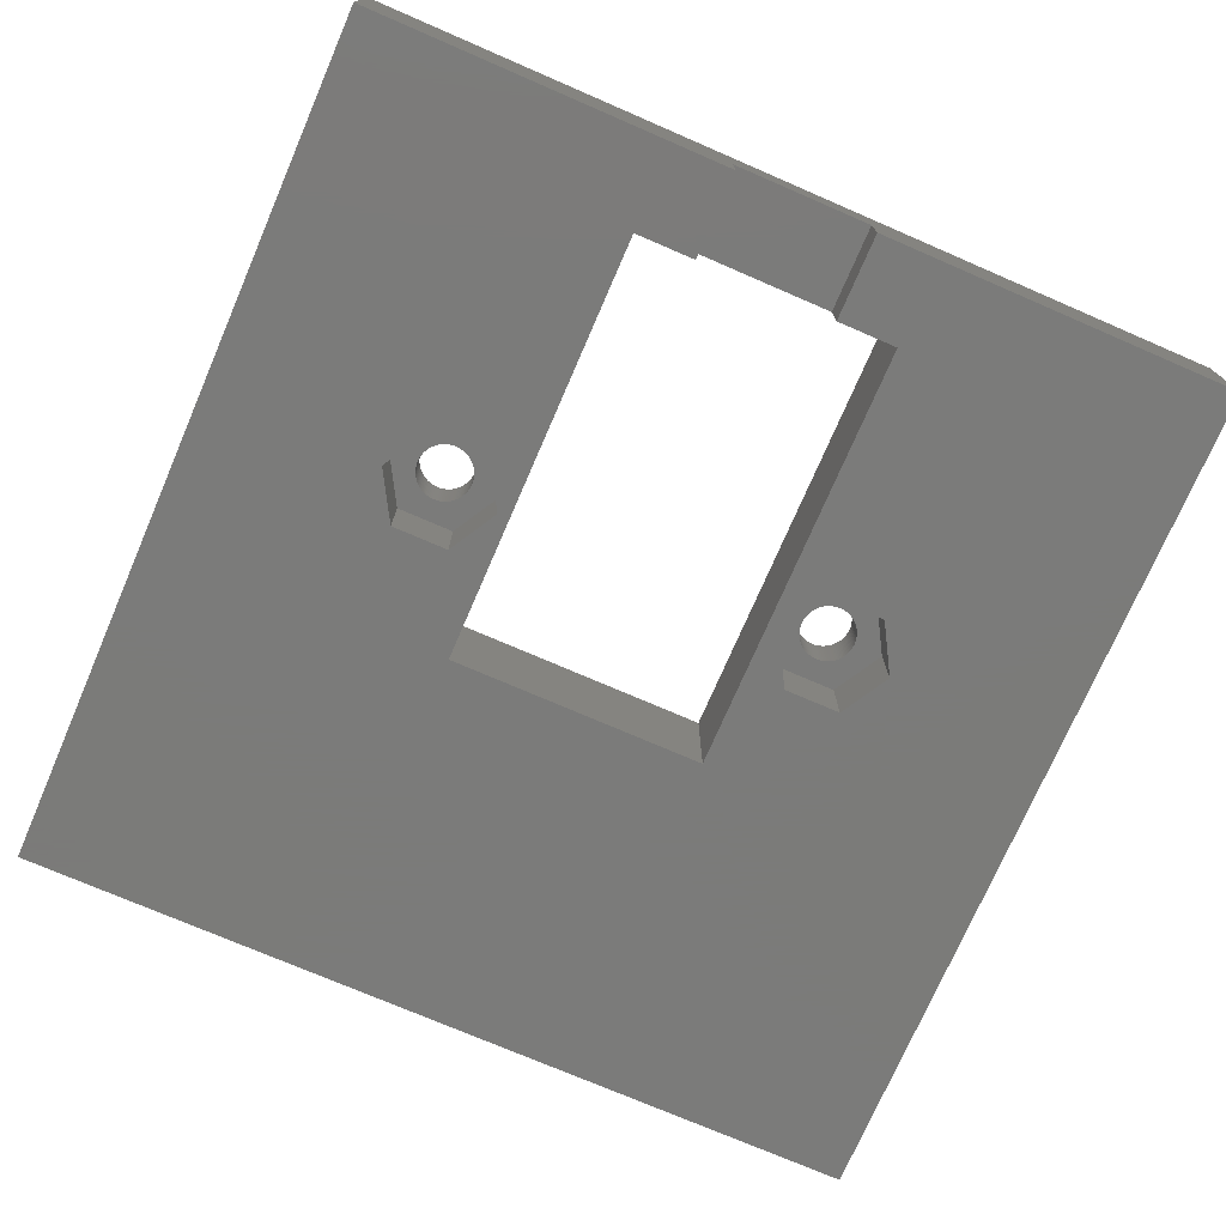
<metadata>
{"format":"stl","ext":"stl","renderer":"f3d","projection":"perspective","resolution":1024,"background":"white","views":[{"elev":-74.0,"azim":156.6,"up":"+Z"}]}
</metadata>
<code>
# stl→obj: 448 verts, 904 faces
v 25 0 0
v 25 0 7
v 25 50 7
v 25 50 0
v 35.2 28.5 0
v 36.85 25.64 0
v 42.5 20 0
v 75 0 0
v 75 0 7
v 36.91 28.3 7
v 36.93 28.2 7
v 36.95 28.1 7
v 36.98 28.01 7
v 37.01 27.91 7
v 37.05 27.82 7
v 37.1 27.73 7
v 37.15 27.64 7
v 37.21 27.56 7
v 37.27 27.48 7
v 37.33 27.4 7
v 37.4 27.33 7
v 37.48 27.27 7
v 42.5 20 7
v 46 50 3
v 36.85 31.36 0
v 42.5 45 0
v 46 50 0
v 36.9 28.5 7
v 36.9 28.6 7
v 36.9 28.4 7
v 36.91 28.7 7
v 36.93 28.8 7
v 36.95 28.9 7
v 36.98 28.99 7
v 37.01 29.09 7
v 37.05 29.18 7
v 37.1 29.27 7
v 37.15 29.36 7
v 37.21 29.44 7
v 37.27 29.52 7
v 37.33 29.6 7
v 37.4 29.67 7
v 37.48 29.73 7
v 37.56 29.79 7
v 37.64 29.85 7
v 42.5 45 7
v 75 50 7
v 54 50 3
v 35.2 28.5 4.05
v 36.85 25.64 4.05
v 36.85 31.36 4.05
v 37.1 29.27 4.05
v 36.9 28.5 4.05
v 36.9 28.4 4.05
v 36.91 28.3 4.05
v 36.9 28.6 4.05
v 36.93 28.2 4.05
v 36.91 28.7 4.05
v 36.95 28.1 4.05
v 36.93 28.8 4.05
v 36.98 28.01 4.05
v 36.95 28.9 4.05
v 37.01 27.91 4.05
v 36.98 28.99 4.05
v 37.05 27.82 4.05
v 37.01 29.09 4.05
v 37.1 27.73 4.05
v 37.05 29.18 4.05
v 40.15 25.64 0
v 37.15 27.64 4.05
v 37.21 27.56 4.05
v 37.27 27.48 4.05
v 37.33 27.4 4.05
v 37.4 27.33 4.05
v 37.48 27.27 4.05
v 37.56 27.21 4.05
v 37.64 27.15 4.05
v 37.73 27.1 4.05
v 37.82 27.05 4.05
v 37.91 27.01 4.05
v 38.01 26.98 4.05
v 38.1 26.95 4.05
v 38.2 26.93 4.05
v 38.3 26.91 4.05
v 38.4 26.9 4.05
v 38.5 26.9 4.05
v 40.15 25.64 4.05
v 40.15 31.36 0
v 40.15 31.36 4.05
v 37.15 29.36 4.05
v 37.21 29.44 4.05
v 37.27 29.52 4.05
v 37.33 29.6 4.05
v 37.4 29.67 4.05
v 37.48 29.73 4.05
v 37.56 29.79 4.05
v 37.64 29.85 4.05
v 37.73 29.9 4.05
v 37.82 29.95 4.05
v 37.91 29.99 4.05
v 38.01 30.02 4.05
v 38.1 30.05 4.05
v 38.2 30.07 4.05
v 38.3 30.09 4.05
v 38.4 30.1 4.05
v 38.5 30.1 4.05
v 37.56 27.21 7
v 37.64 27.15 7
v 37.73 27.1 7
v 37.73 29.9 7
v 37.82 27.05 7
v 37.82 29.95 7
v 37.91 27.01 7
v 37.91 29.99 7
v 38.01 26.98 7
v 38.01 30.02 7
v 38.1 26.95 7
v 38.1 30.05 7
v 38.2 26.93 7
v 38.2 30.07 7
v 38.3 26.91 7
v 38.3 30.09 7
v 38.4 26.9 7
v 38.4 30.1 7
v 38.5 26.9 7
v 38.5 30.1 7
v 38.6 26.9 4.05
v 38.6 26.9 7
v 38.6 30.1 4.05
v 38.6 30.1 7
v 38.7 26.91 4.05
v 38.7 26.91 7
v 38.7 30.09 4.05
v 38.7 30.09 7
v 38.8 26.93 4.05
v 38.8 26.93 7
v 38.8 30.07 4.05
v 38.8 30.07 7
v 38.9 26.95 4.05
v 38.9 26.95 7
v 38.9 30.05 4.05
v 38.9 30.05 7
v 38.99 26.98 4.05
v 38.99 26.98 7
v 38.99 30.02 4.05
v 38.99 30.02 7
v 39.09 27.01 4.05
v 39.09 27.01 7
v 39.09 29.99 4.05
v 39.09 29.99 7
v 39.18 27.05 4.05
v 39.18 27.05 7
v 39.18 29.95 4.05
v 39.18 29.95 7
v 39.27 27.1 4.05
v 39.27 27.1 7
v 39.27 29.9 4.05
v 39.27 29.9 7
v 39.36 27.15 4.05
v 39.36 27.15 7
v 39.36 29.85 4.05
v 39.36 29.85 7
v 39.44 27.21 4.05
v 39.44 27.21 7
v 39.44 29.79 4.05
v 39.44 29.79 7
v 39.52 27.27 4.05
v 39.52 27.27 7
v 39.52 29.73 4.05
v 39.52 29.73 7
v 39.6 27.33 4.05
v 39.6 27.33 7
v 39.6 29.67 4.05
v 39.6 29.67 7
v 39.67 27.4 7
v 39.67 27.4 4.05
v 39.67 29.6 4.05
v 39.67 29.6 7
v 39.73 27.48 7
v 39.73 27.48 4.05
v 39.73 29.52 4.05
v 39.73 29.52 7
v 39.79 27.56 7
v 39.79 27.56 4.05
v 39.79 29.44 4.05
v 39.79 29.44 7
v 39.85 27.64 7
v 39.85 27.64 4.05
v 39.85 29.36 4.05
v 39.85 29.36 7
v 39.9 27.73 7
v 39.9 27.73 4.05
v 39.9 29.27 4.05
v 39.9 29.27 7
v 39.95 27.82 7
v 39.95 27.82 4.05
v 41.8 28.5 4.05
v 39.95 29.18 4.05
v 39.95 29.18 7
v 39.99 27.91 7
v 39.99 27.91 4.05
v 39.99 29.09 4.05
v 39.99 29.09 7
v 40.02 28.01 7
v 40.02 28.01 4.05
v 40.02 28.99 4.05
v 40.02 28.99 7
v 40.05 28.1 7
v 40.05 28.1 4.05
v 40.05 28.9 4.05
v 40.05 28.9 7
v 40.07 28.2 7
v 40.07 28.2 4.05
v 40.07 28.8 4.05
v 40.07 28.8 7
v 40.09 28.3 7
v 40.09 28.3 4.05
v 40.09 28.7 4.05
v 40.09 28.7 7
v 40.1 28.4 7
v 40.1 28.4 4.05
v 40.1 28.6 4.05
v 40.1 28.6 7
v 40.1 28.5 7
v 40.1 28.5 4.05
v 41.8 28.5 0
v 57.5 20 0
v 57.5 20 7
v 46 45 0
v 46 45 3
v 57.5 45 7
v 54 45 3
v 54 45 0
v 54 50 0
v 57.5 45 0
v 75 50 0
v 58.2 28.5 0
v 59.85 25.64 0
v 63.15 25.64 0
v 59.9 28.5 7
v 59.9 28.6 7
v 59.9 28.4 7
v 59.91 28.7 7
v 59.91 28.3 7
v 59.93 28.2 7
v 59.95 28.1 7
v 59.98 28.01 7
v 60.01 27.91 7
v 60.05 27.82 7
v 60.1 27.73 7
v 60.15 27.64 7
v 60.21 27.56 7
v 60.27 27.48 7
v 60.33 27.4 7
v 60.4 27.33 7
v 60.48 27.27 7
v 60.56 27.21 7
v 60.64 27.15 7
v 60.73 27.1 7
v 60.82 27.05 7
v 60.91 27.01 7
v 61.01 26.98 7
v 61.1 26.95 7
v 61.2 26.93 7
v 61.3 26.91 7
v 61.4 26.9 7
v 61.5 26.9 7
v 61.6 26.9 7
v 61.7 26.91 7
v 61.8 26.93 7
v 61.9 26.95 7
v 61.99 26.98 7
v 62.09 27.01 7
v 62.18 27.05 7
v 62.27 27.1 7
v 62.36 27.15 7
v 62.44 27.21 7
v 62.52 27.27 7
v 59.85 31.36 0
v 63.15 31.36 0
v 59.93 28.8 7
v 59.95 28.9 7
v 59.98 28.99 7
v 60.01 29.09 7
v 60.05 29.18 7
v 60.1 29.27 7
v 60.15 29.36 7
v 60.21 29.44 7
v 60.27 29.52 7
v 60.33 29.6 7
v 60.4 29.67 7
v 60.48 29.73 7
v 60.56 29.79 7
v 60.64 29.85 7
v 60.73 29.9 7
v 60.82 29.95 7
v 60.91 29.99 7
v 61.01 30.02 7
v 61.1 30.05 7
v 61.2 30.07 7
v 61.3 30.09 7
v 61.4 30.1 7
v 61.5 30.1 7
v 61.6 30.1 7
v 61.7 30.09 7
v 61.8 30.07 7
v 61.9 30.05 7
v 61.99 30.02 7
v 62.09 29.99 7
v 62.18 29.95 7
v 62.27 29.9 7
v 58.2 28.5 4.05
v 59.85 25.64 4.05
v 59.85 31.36 4.05
v 60.1 29.27 4.05
v 59.9 28.5 4.05
v 59.9 28.4 4.05
v 59.91 28.3 4.05
v 59.9 28.6 4.05
v 59.93 28.2 4.05
v 59.91 28.7 4.05
v 59.95 28.1 4.05
v 59.93 28.8 4.05
v 59.98 28.01 4.05
v 59.95 28.9 4.05
v 60.01 27.91 4.05
v 59.98 28.99 4.05
v 60.05 27.82 4.05
v 60.01 29.09 4.05
v 60.1 27.73 4.05
v 60.05 29.18 4.05
v 60.15 27.64 4.05
v 60.21 27.56 4.05
v 60.27 27.48 4.05
v 60.33 27.4 4.05
v 60.4 27.33 4.05
v 60.48 27.27 4.05
v 60.56 27.21 4.05
v 60.64 27.15 4.05
v 60.73 27.1 4.05
v 60.82 27.05 4.05
v 60.91 27.01 4.05
v 61.01 26.98 4.05
v 61.1 26.95 4.05
v 61.2 26.93 4.05
v 61.3 26.91 4.05
v 61.4 26.9 4.05
v 61.5 26.9 4.05
v 63.15 25.64 4.05
v 63.15 31.36 4.05
v 60.15 29.36 4.05
v 60.21 29.44 4.05
v 60.27 29.52 4.05
v 60.33 29.6 4.05
v 60.4 29.67 4.05
v 60.48 29.73 4.05
v 60.56 29.79 4.05
v 60.64 29.85 4.05
v 60.73 29.9 4.05
v 60.82 29.95 4.05
v 60.91 29.99 4.05
v 61.01 30.02 4.05
v 61.1 30.05 4.05
v 61.2 30.07 4.05
v 61.3 30.09 4.05
v 61.4 30.1 4.05
v 61.5 30.1 4.05
v 61.6 26.9 4.05
v 61.6 30.1 4.05
v 61.7 26.91 4.05
v 61.7 30.09 4.05
v 61.8 26.93 4.05
v 61.8 30.07 4.05
v 61.9 26.95 4.05
v 61.9 30.05 4.05
v 61.99 26.98 4.05
v 61.99 30.02 4.05
v 62.09 27.01 4.05
v 62.09 29.99 4.05
v 62.18 27.05 4.05
v 62.18 29.95 4.05
v 62.27 27.1 4.05
v 62.27 29.9 4.05
v 62.36 27.15 4.05
v 62.36 29.85 4.05
v 62.36 29.85 7
v 62.44 27.21 4.05
v 62.44 29.79 4.05
v 62.44 29.79 7
v 62.52 27.27 4.05
v 62.52 29.73 4.05
v 62.52 29.73 7
v 62.6 27.33 4.05
v 62.6 27.33 7
v 62.6 29.67 4.05
v 62.6 29.67 7
v 62.67 27.4 7
v 62.67 27.4 4.05
v 62.67 29.6 4.05
v 62.67 29.6 7
v 62.73 27.48 7
v 62.73 27.48 4.05
v 62.73 29.52 4.05
v 62.73 29.52 7
v 62.79 27.56 7
v 62.79 27.56 4.05
v 62.79 29.44 4.05
v 62.79 29.44 7
v 62.85 27.64 7
v 62.85 27.64 4.05
v 62.85 29.36 4.05
v 62.85 29.36 7
v 62.9 27.73 7
v 62.9 27.73 4.05
v 62.9 29.27 4.05
v 62.9 29.27 7
v 62.95 27.82 7
v 62.95 27.82 4.05
v 64.8 28.5 4.05
v 62.95 29.18 4.05
v 62.95 29.18 7
v 62.99 27.91 7
v 62.99 27.91 4.05
v 62.99 29.09 4.05
v 62.99 29.09 7
v 63.02 28.01 7
v 63.02 28.01 4.05
v 63.02 28.99 4.05
v 63.02 28.99 7
v 63.05 28.1 7
v 63.05 28.1 4.05
v 63.05 28.9 4.05
v 63.05 28.9 7
v 63.07 28.2 7
v 63.07 28.2 4.05
v 63.07 28.8 4.05
v 63.07 28.8 7
v 63.09 28.3 7
v 63.09 28.3 4.05
v 63.09 28.7 4.05
v 63.09 28.7 7
v 63.1 28.4 7
v 63.1 28.4 4.05
v 63.1 28.6 4.05
v 63.1 28.6 7
v 63.1 28.5 7
v 63.1 28.5 4.05
v 64.8 28.5 0
f 1 2 3
f 1 4 5
f 1 3 4
f 1 5 6
f 1 6 7
f 1 7 8
f 1 8 9
f 1 9 2
f 2 10 3
f 2 11 10
f 2 12 11
f 2 13 12
f 2 14 13
f 2 15 14
f 2 16 15
f 2 17 16
f 2 18 17
f 2 19 18
f 2 20 19
f 2 21 20
f 2 22 21
f 2 23 22
f 2 9 23
f 4 3 24
f 4 25 5
f 4 26 25
f 4 27 26
f 4 24 27
f 3 28 29
f 3 30 28
f 3 29 31
f 3 10 30
f 3 31 32
f 3 32 33
f 3 33 34
f 3 34 35
f 3 35 36
f 3 36 37
f 3 37 38
f 3 38 39
f 3 39 40
f 3 40 41
f 3 41 42
f 3 42 43
f 3 43 44
f 3 44 45
f 3 45 46
f 3 46 47
f 3 48 24
f 3 47 48
f 5 49 50
f 5 50 6
f 5 25 49
f 49 25 51
f 49 51 52
f 49 53 54
f 49 54 55
f 49 56 53
f 49 55 57
f 49 58 56
f 49 57 59
f 49 60 58
f 49 59 61
f 49 62 60
f 49 61 63
f 49 64 62
f 49 63 65
f 49 66 64
f 49 65 67
f 49 68 66
f 49 67 50
f 49 52 68
f 6 50 69
f 6 69 7
f 50 67 70
f 50 70 71
f 50 71 72
f 50 72 73
f 50 73 74
f 50 74 75
f 50 75 76
f 50 76 77
f 50 77 78
f 50 78 79
f 50 79 80
f 50 80 81
f 50 81 82
f 50 82 83
f 50 83 84
f 50 84 85
f 50 85 86
f 50 86 87
f 50 87 69
f 25 88 89
f 25 89 51
f 25 26 88
f 51 90 52
f 51 91 90
f 51 92 91
f 51 93 92
f 51 94 93
f 51 95 94
f 51 96 95
f 51 97 96
f 51 98 97
f 51 99 98
f 51 100 99
f 51 101 100
f 51 102 101
f 51 103 102
f 51 104 103
f 51 105 104
f 51 106 105
f 51 89 106
f 53 28 30
f 53 30 54
f 53 56 28
f 28 56 29
f 54 30 10
f 54 10 55
f 56 58 29
f 29 58 31
f 55 10 11
f 55 11 57
f 58 60 31
f 31 60 32
f 57 11 12
f 57 12 59
f 60 62 32
f 32 62 33
f 59 12 13
f 59 13 61
f 62 64 33
f 33 64 34
f 61 13 14
f 61 14 63
f 64 66 34
f 34 66 35
f 63 14 15
f 63 15 65
f 66 68 35
f 35 68 36
f 65 15 16
f 65 16 67
f 68 52 36
f 36 52 37
f 67 16 17
f 67 17 70
f 52 90 37
f 37 90 38
f 70 17 18
f 70 18 71
f 90 91 38
f 38 91 39
f 71 18 19
f 71 19 72
f 91 92 39
f 39 92 40
f 72 19 20
f 72 20 73
f 92 93 40
f 40 93 41
f 73 20 21
f 73 21 74
f 93 94 42
f 93 42 41
f 74 21 75
f 21 22 75
f 94 95 43
f 94 43 42
f 75 22 76
f 22 107 76
f 22 23 107
f 95 96 44
f 95 44 43
f 76 107 77
f 107 108 77
f 107 23 108
f 96 97 45
f 96 45 44
f 77 108 78
f 108 109 78
f 108 23 109
f 97 98 110
f 97 110 45
f 45 110 46
f 78 109 79
f 109 111 79
f 109 23 111
f 98 99 112
f 98 112 110
f 110 112 46
f 79 111 80
f 111 113 80
f 111 23 113
f 99 100 114
f 99 114 112
f 112 114 46
f 80 113 81
f 113 115 81
f 113 23 115
f 100 101 116
f 100 116 114
f 114 116 46
f 81 115 82
f 115 117 82
f 115 23 117
f 101 102 118
f 101 118 116
f 116 118 46
f 82 117 83
f 117 119 83
f 117 23 119
f 102 103 120
f 102 120 118
f 118 120 46
f 83 119 84
f 119 121 84
f 119 23 121
f 103 104 122
f 103 122 120
f 120 122 46
f 84 121 85
f 121 123 85
f 121 23 123
f 104 105 124
f 104 124 122
f 122 124 46
f 85 123 86
f 123 125 86
f 123 23 125
f 105 106 126
f 105 126 124
f 124 126 46
f 86 125 127
f 86 127 87
f 125 128 127
f 125 23 128
f 106 129 130
f 106 130 126
f 106 89 129
f 126 130 46
f 127 128 131
f 127 131 87
f 128 132 131
f 128 23 132
f 129 133 134
f 129 134 130
f 129 89 133
f 130 134 46
f 131 132 135
f 131 135 87
f 132 136 135
f 132 23 136
f 133 137 138
f 133 138 134
f 133 89 137
f 134 138 46
f 135 136 139
f 135 139 87
f 136 140 139
f 136 23 140
f 137 141 142
f 137 142 138
f 137 89 141
f 138 142 46
f 139 140 143
f 139 143 87
f 140 144 143
f 140 23 144
f 141 145 146
f 141 146 142
f 141 89 145
f 142 146 46
f 143 144 147
f 143 147 87
f 144 148 147
f 144 23 148
f 145 149 150
f 145 150 146
f 145 89 149
f 146 150 46
f 147 148 151
f 147 151 87
f 148 152 151
f 148 23 152
f 149 153 154
f 149 154 150
f 149 89 153
f 150 154 46
f 151 152 155
f 151 155 87
f 152 156 155
f 152 23 156
f 153 157 158
f 153 158 154
f 153 89 157
f 154 158 46
f 155 156 159
f 155 159 87
f 156 160 159
f 156 23 160
f 157 161 162
f 157 162 158
f 157 89 161
f 158 162 46
f 159 160 163
f 159 163 87
f 160 164 163
f 160 23 164
f 161 165 166
f 161 166 162
f 161 89 165
f 162 166 46
f 163 164 167
f 163 167 87
f 164 168 167
f 164 23 168
f 165 169 170
f 165 170 166
f 165 89 169
f 166 170 46
f 167 168 171
f 167 171 87
f 168 172 171
f 168 23 172
f 169 173 174
f 169 174 170
f 169 89 173
f 170 174 46
f 171 172 175
f 171 176 87
f 171 175 176
f 172 23 175
f 173 177 178
f 173 178 174
f 173 89 177
f 174 178 46
f 176 175 179
f 176 180 87
f 176 179 180
f 175 23 179
f 177 181 178
f 177 89 181
f 178 181 182
f 178 182 46
f 180 179 183
f 180 184 87
f 180 183 184
f 179 23 183
f 181 185 182
f 181 89 185
f 182 185 186
f 182 186 46
f 184 183 187
f 184 188 87
f 184 187 188
f 183 23 187
f 185 189 186
f 185 89 189
f 186 189 190
f 186 190 46
f 188 187 191
f 188 192 87
f 188 191 192
f 187 23 191
f 189 193 190
f 189 89 193
f 190 193 194
f 190 194 46
f 192 191 195
f 192 196 197
f 192 195 196
f 192 197 87
f 191 23 195
f 193 198 194
f 193 89 197
f 193 197 198
f 194 198 199
f 194 199 46
f 196 195 200
f 196 201 197
f 196 200 201
f 195 23 200
f 198 202 199
f 198 197 202
f 199 202 203
f 199 203 46
f 201 200 204
f 201 205 197
f 201 204 205
f 200 23 204
f 202 206 203
f 202 197 206
f 203 206 207
f 203 207 46
f 205 204 208
f 205 209 197
f 205 208 209
f 204 23 208
f 206 210 207
f 206 197 210
f 207 210 211
f 207 211 46
f 209 208 212
f 209 213 197
f 209 212 213
f 208 23 212
f 210 214 211
f 210 197 214
f 211 214 215
f 211 215 46
f 213 212 216
f 213 217 197
f 213 216 217
f 212 23 216
f 214 218 215
f 214 197 218
f 215 218 219
f 215 219 46
f 217 216 220
f 217 221 197
f 217 220 221
f 216 23 220
f 218 222 219
f 218 197 222
f 219 222 223
f 219 223 23
f 219 23 46
f 221 220 224
f 221 225 197
f 221 224 225
f 220 23 224
f 222 225 223
f 222 197 225
f 223 225 224
f 223 224 23
f 69 87 197
f 69 226 7
f 69 197 226
f 88 226 89
f 88 26 226
f 89 226 197
f 226 26 7
f 7 23 227
f 7 26 23
f 7 227 8
f 23 26 46
f 23 228 227
f 23 9 228
f 26 229 230
f 26 230 46
f 26 27 229
f 46 230 231
f 46 231 47
f 229 27 230
f 230 27 24
f 230 24 48
f 230 232 231
f 230 48 232
f 233 232 48
f 233 234 235
f 233 48 234
f 233 235 232
f 232 235 231
f 234 48 236
f 234 236 235
f 48 47 236
f 227 228 231
f 227 235 237
f 227 231 235
f 227 237 238
f 227 238 239
f 227 239 8
f 228 240 241
f 228 242 240
f 228 241 243
f 228 244 242
f 228 243 231
f 228 245 244
f 228 246 245
f 228 247 246
f 228 248 247
f 228 249 248
f 228 250 249
f 228 251 250
f 228 252 251
f 228 253 252
f 228 254 253
f 228 255 254
f 228 256 255
f 228 257 256
f 228 258 257
f 228 259 258
f 228 260 259
f 228 261 260
f 228 262 261
f 228 263 262
f 228 264 263
f 228 265 264
f 228 266 265
f 228 267 266
f 228 268 267
f 228 269 268
f 228 270 269
f 228 271 270
f 228 272 271
f 228 273 272
f 228 274 273
f 228 275 274
f 228 276 275
f 228 277 276
f 228 278 277
f 228 9 278
f 235 279 237
f 235 280 279
f 235 236 280
f 231 243 281
f 231 281 282
f 231 282 283
f 231 283 284
f 231 284 285
f 231 285 286
f 231 286 287
f 231 287 288
f 231 288 289
f 231 289 290
f 231 290 291
f 231 291 292
f 231 292 293
f 231 293 294
f 231 294 295
f 231 295 296
f 231 296 297
f 231 297 298
f 231 298 299
f 231 299 300
f 231 300 301
f 231 301 302
f 231 302 303
f 231 303 304
f 231 304 305
f 231 305 306
f 231 306 307
f 231 307 308
f 231 308 309
f 231 309 310
f 231 310 311
f 231 311 47
f 237 312 313
f 237 313 238
f 237 279 312
f 312 279 314
f 312 314 315
f 312 316 317
f 312 317 318
f 312 319 316
f 312 318 320
f 312 321 319
f 312 320 322
f 312 323 321
f 312 322 324
f 312 325 323
f 312 324 326
f 312 327 325
f 312 326 328
f 312 329 327
f 312 328 330
f 312 331 329
f 312 330 313
f 312 315 331
f 238 313 239
f 313 330 332
f 313 332 333
f 313 333 334
f 313 334 335
f 313 335 336
f 313 336 337
f 313 337 338
f 313 338 339
f 313 339 340
f 313 340 341
f 313 341 342
f 313 342 343
f 313 343 344
f 313 344 345
f 313 345 346
f 313 346 347
f 313 347 348
f 313 348 349
f 313 349 239
f 279 280 350
f 279 350 314
f 314 351 315
f 314 352 351
f 314 353 352
f 314 354 353
f 314 355 354
f 314 356 355
f 314 357 356
f 314 358 357
f 314 359 358
f 314 360 359
f 314 361 360
f 314 362 361
f 314 363 362
f 314 364 363
f 314 365 364
f 314 366 365
f 314 367 366
f 314 350 367
f 316 240 242
f 316 242 317
f 316 319 240
f 240 319 241
f 317 242 244
f 317 244 318
f 319 321 241
f 241 321 243
f 318 244 245
f 318 245 320
f 321 323 243
f 243 323 281
f 320 245 246
f 320 246 322
f 323 325 281
f 281 325 282
f 322 246 247
f 322 247 324
f 325 327 282
f 282 327 283
f 324 247 248
f 324 248 326
f 327 329 283
f 283 329 284
f 326 248 249
f 326 249 328
f 329 331 284
f 284 331 285
f 328 249 250
f 328 250 330
f 331 315 285
f 285 315 286
f 330 250 251
f 330 251 332
f 315 351 286
f 286 351 287
f 332 251 252
f 332 252 333
f 351 352 287
f 287 352 288
f 333 252 253
f 333 253 334
f 352 353 288
f 288 353 289
f 334 253 254
f 334 254 335
f 353 354 289
f 289 354 290
f 335 254 255
f 335 255 336
f 354 355 291
f 354 291 290
f 336 255 337
f 255 256 337
f 355 356 292
f 355 292 291
f 337 256 338
f 256 257 338
f 356 357 293
f 356 293 292
f 338 257 339
f 257 258 339
f 357 358 294
f 357 294 293
f 339 258 340
f 258 259 340
f 358 359 295
f 358 295 294
f 340 259 341
f 259 260 341
f 359 360 296
f 359 296 295
f 341 260 342
f 260 261 342
f 360 361 297
f 360 297 296
f 342 261 343
f 261 262 343
f 361 362 298
f 361 298 297
f 343 262 344
f 262 263 344
f 362 363 299
f 362 299 298
f 344 263 345
f 263 264 345
f 363 364 300
f 363 300 299
f 345 264 346
f 264 265 346
f 364 365 301
f 364 301 300
f 346 265 347
f 265 266 347
f 365 366 302
f 365 302 301
f 347 266 348
f 266 267 348
f 366 367 303
f 366 303 302
f 348 267 368
f 348 368 349
f 267 268 368
f 367 369 304
f 367 304 303
f 367 350 369
f 368 268 370
f 368 370 349
f 268 269 370
f 369 371 305
f 369 305 304
f 369 350 371
f 370 269 372
f 370 372 349
f 269 270 372
f 371 373 306
f 371 306 305
f 371 350 373
f 372 270 374
f 372 374 349
f 270 271 374
f 373 375 307
f 373 307 306
f 373 350 375
f 374 271 376
f 374 376 349
f 271 272 376
f 375 377 308
f 375 308 307
f 375 350 377
f 376 272 378
f 376 378 349
f 272 273 378
f 377 379 309
f 377 309 308
f 377 350 379
f 378 273 380
f 378 380 349
f 273 274 380
f 379 381 310
f 379 310 309
f 379 350 381
f 380 274 382
f 380 382 349
f 274 275 382
f 381 383 311
f 381 311 310
f 381 350 383
f 382 275 384
f 382 384 349
f 275 276 384
f 383 385 386
f 383 386 311
f 383 350 385
f 311 386 47
f 384 276 387
f 384 387 349
f 276 277 387
f 385 388 389
f 385 389 386
f 385 350 388
f 386 389 47
f 387 277 390
f 387 390 349
f 277 278 390
f 388 391 392
f 388 392 389
f 388 350 391
f 389 392 47
f 390 278 393
f 390 393 349
f 278 394 393
f 278 9 394
f 391 395 396
f 391 396 392
f 391 350 395
f 392 396 47
f 393 394 397
f 393 398 349
f 393 397 398
f 394 9 397
f 395 399 400
f 395 400 396
f 395 350 399
f 396 400 47
f 398 397 401
f 398 402 349
f 398 401 402
f 397 9 401
f 399 403 400
f 399 350 403
f 400 403 404
f 400 404 47
f 402 401 405
f 402 406 349
f 402 405 406
f 401 9 405
f 403 407 404
f 403 350 407
f 404 407 408
f 404 408 47
f 406 405 409
f 406 410 349
f 406 409 410
f 405 9 409
f 407 411 408
f 407 350 411
f 408 411 412
f 408 412 47
f 410 409 413
f 410 414 349
f 410 413 414
f 409 9 413
f 411 415 412
f 411 350 415
f 412 415 416
f 412 416 47
f 414 413 417
f 414 418 419
f 414 417 418
f 414 419 349
f 413 9 417
f 415 420 416
f 415 350 419
f 415 419 420
f 416 420 421
f 416 421 47
f 418 417 422
f 418 423 419
f 418 422 423
f 417 9 422
f 420 424 421
f 420 419 424
f 421 424 425
f 421 425 47
f 423 422 426
f 423 427 419
f 423 426 427
f 422 9 426
f 424 428 425
f 424 419 428
f 425 428 429
f 425 429 47
f 427 426 430
f 427 431 419
f 427 430 431
f 426 9 430
f 428 432 429
f 428 419 432
f 429 432 433
f 429 433 47
f 431 430 434
f 431 435 419
f 431 434 435
f 430 9 434
f 432 436 433
f 432 419 436
f 433 436 437
f 433 437 47
f 435 434 438
f 435 439 419
f 435 438 439
f 434 9 438
f 436 440 437
f 436 419 440
f 437 440 441
f 437 441 47
f 439 438 442
f 439 443 419
f 439 442 443
f 438 9 47
f 438 47 442
f 440 444 441
f 440 419 444
f 441 444 445
f 441 445 47
f 443 442 446
f 443 447 419
f 443 446 447
f 442 47 446
f 444 447 445
f 444 419 447
f 445 447 446
f 445 446 47
f 239 349 419
f 239 448 8
f 239 419 448
f 280 448 350
f 280 236 448
f 350 448 419
f 448 236 8
f 8 236 9
f 9 236 47

</code>
